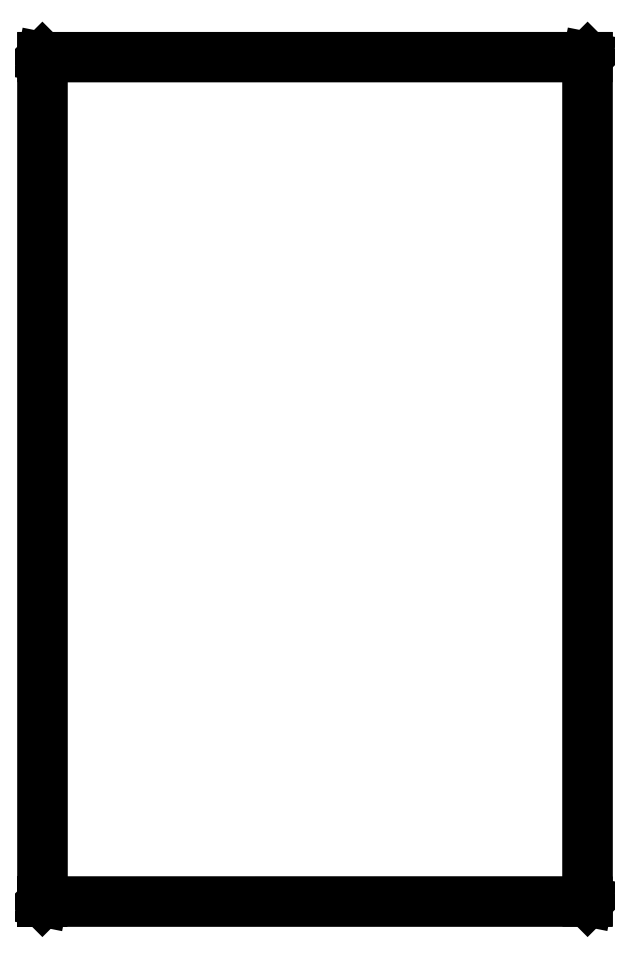
<metadata>
{"format":"dxf","ext":"dxf","renderer":"ezdxf+matplotlib","layout":"modelspace","background":"white","min_lineweight":24,"dpi":150}
</metadata>
<code>
0
SECTION
2
ENTITIES
0
LINE
8
BLACK
10
6.634
20
-1.712
11
6.635
21
-1.712
0
LINE
8
BLACK
10
6.635
20
-1.712
11
6.635
21
-5.738
0
LINE
8
BLACK
10
6.635
20
-5.738
11
6.635
21
-5.739
0
LINE
8
BLACK
10
6.635
20
-5.739
11
6.634
21
-5.739
0
LINE
8
BLACK
10
6.634
20
-5.739
11
4.035
21
-5.739
0
LINE
8
BLACK
10
4.035
20
-5.739
11
4.035
21
-5.739
0
LINE
8
BLACK
10
4.035
20
-5.739
11
4.035
21
-5.739
0
LINE
8
BLACK
10
4.035
20
-5.739
11
4.035
21
-5.738
0
LINE
8
BLACK
10
4.035
20
-5.738
11
4.034
21
-1.713
0
LINE
8
BLACK
10
4.034
20
-1.713
11
4.035
21
-1.712
0
LINE
8
BLACK
10
4.035
20
-1.712
11
4.035
21
-1.712
0
LINE
8
BLACK
10
4.035
20
-1.712
11
6.634
21
-1.712
0
LINE
8
BLACK
10
6.634
20
-1.712
11
6.634
21
-1.712
0
LINE
8
BLACK
10
4.036
20
-1.714
11
4.036
21
-5.737
0
LINE
8
BLACK
10
4.036
20
-5.737
11
6.633
21
-5.737
0
LINE
8
BLACK
10
6.633
20
-5.737
11
6.633
21
-1.714
0
LINE
8
BLACK
10
6.633
20
-1.714
11
4.036
21
-1.714
0
ENDSEC
0
EOF

</code>
